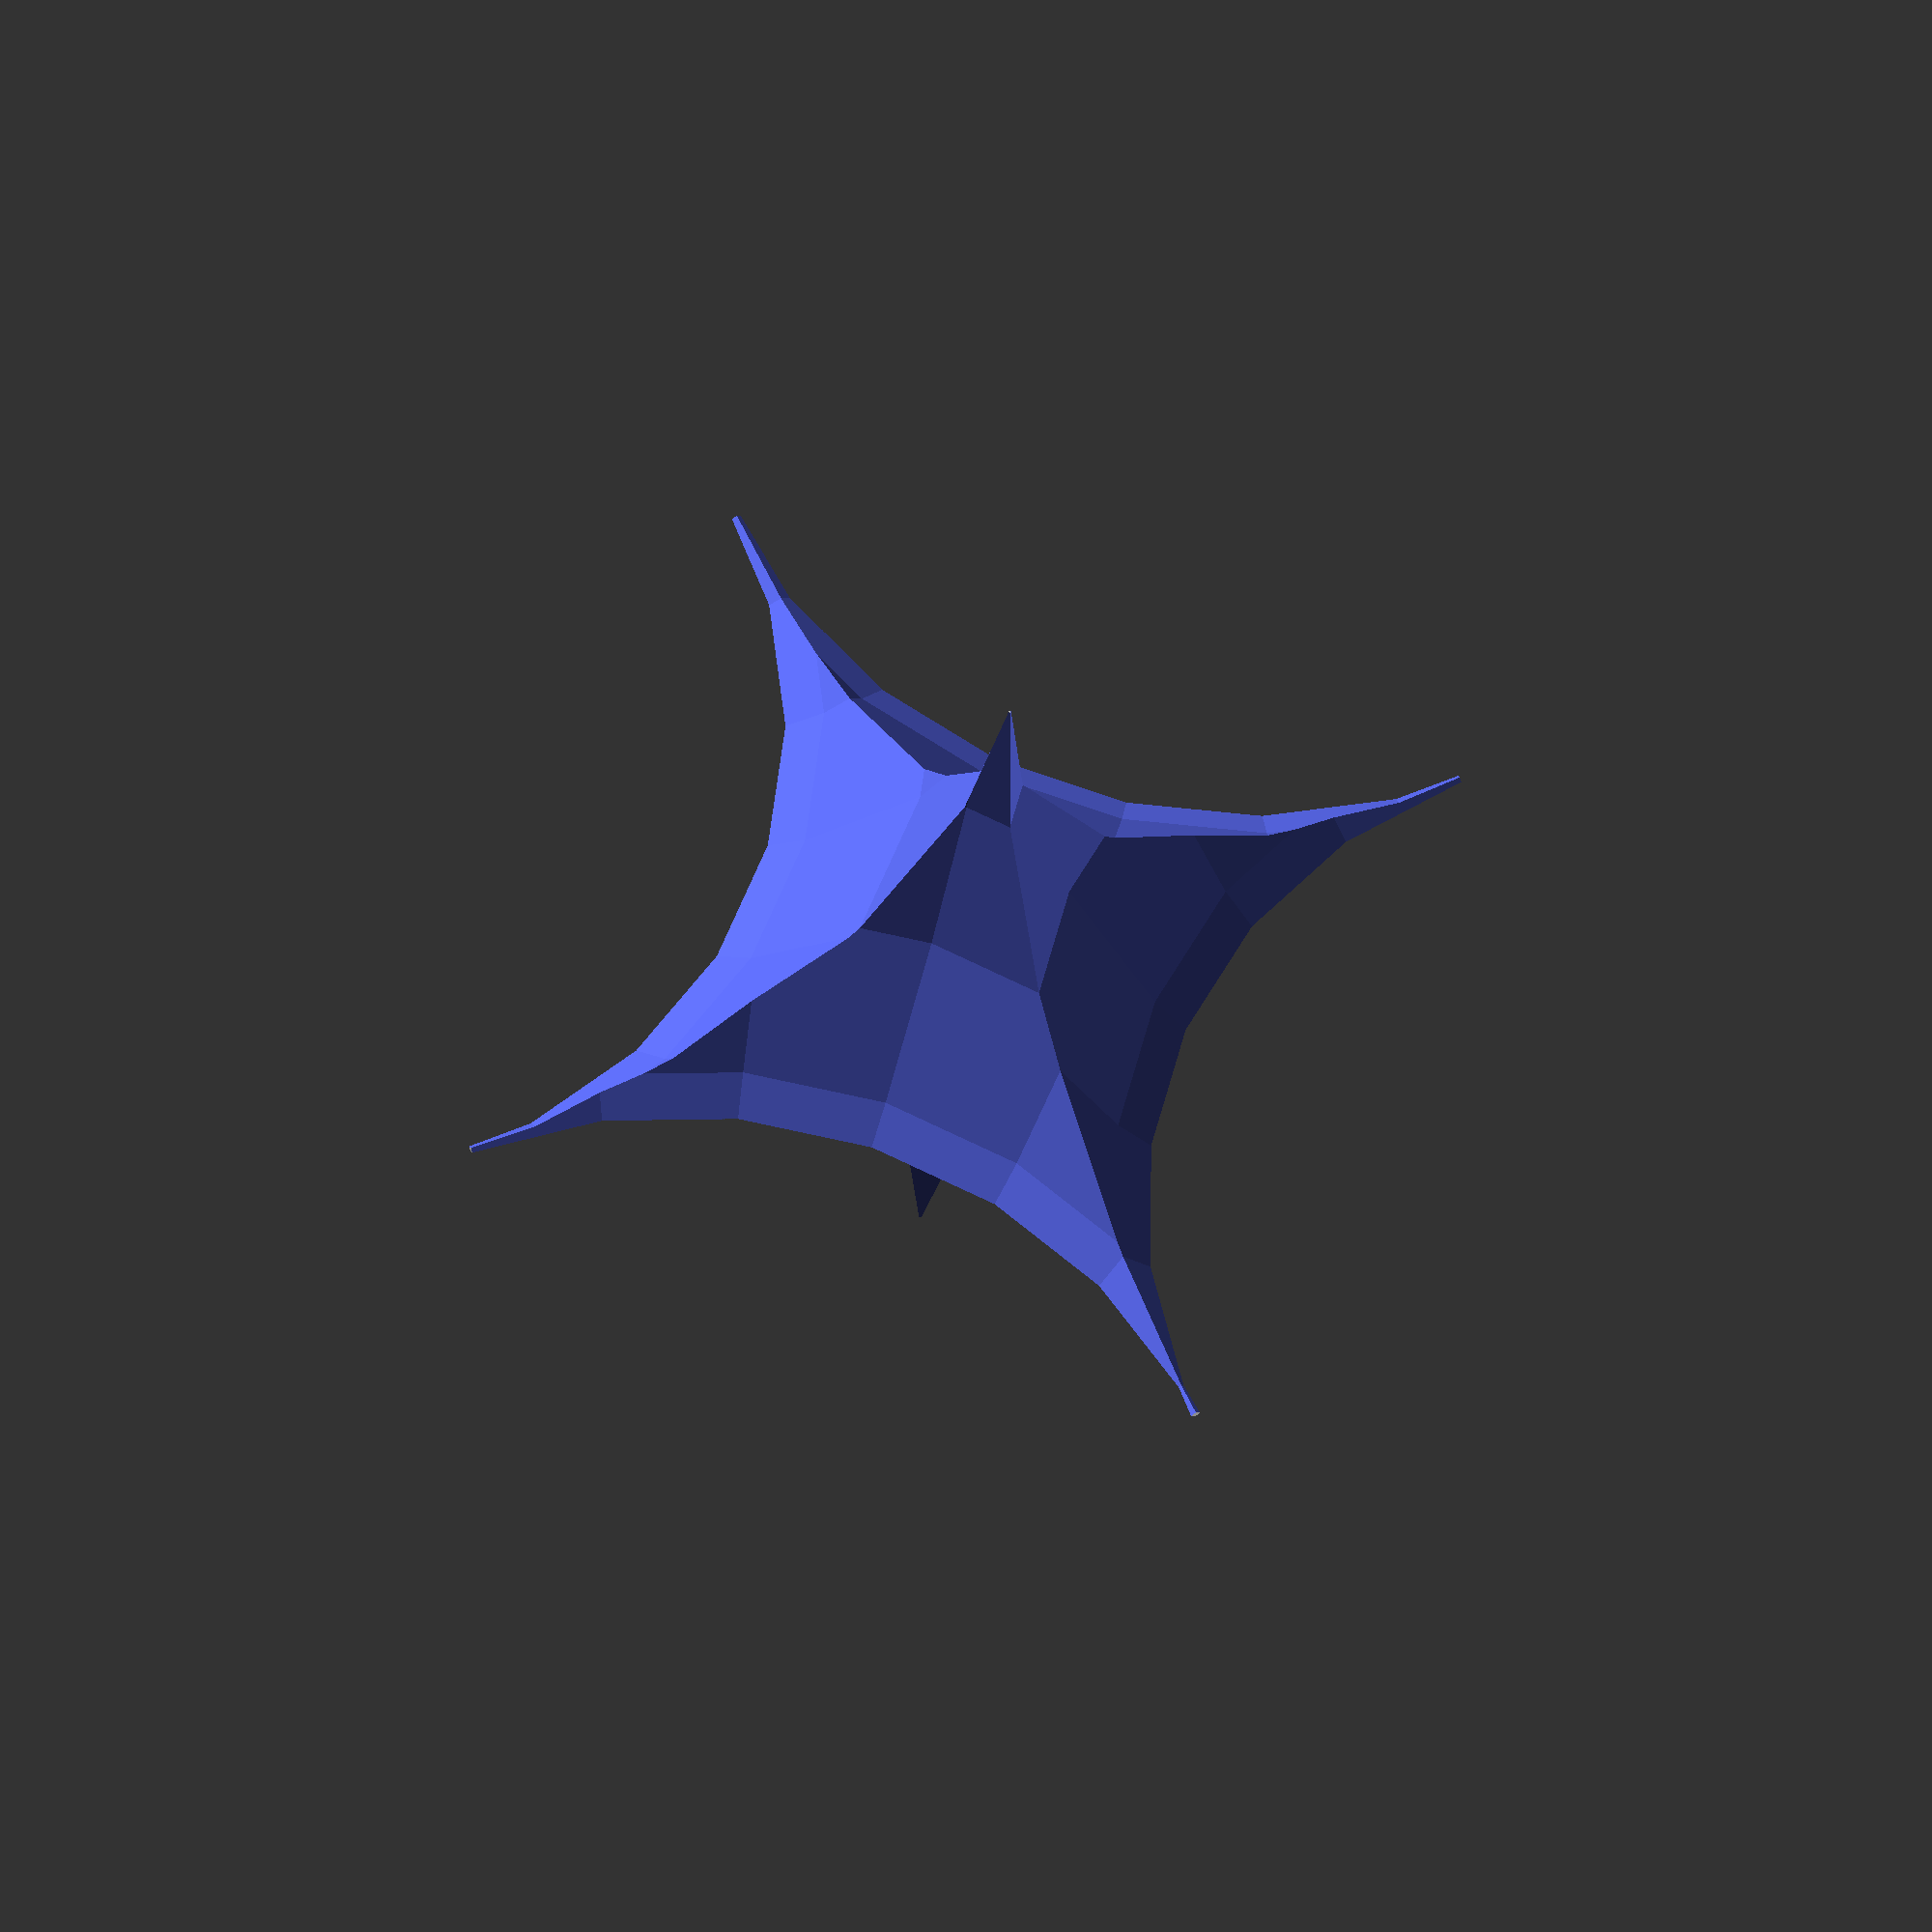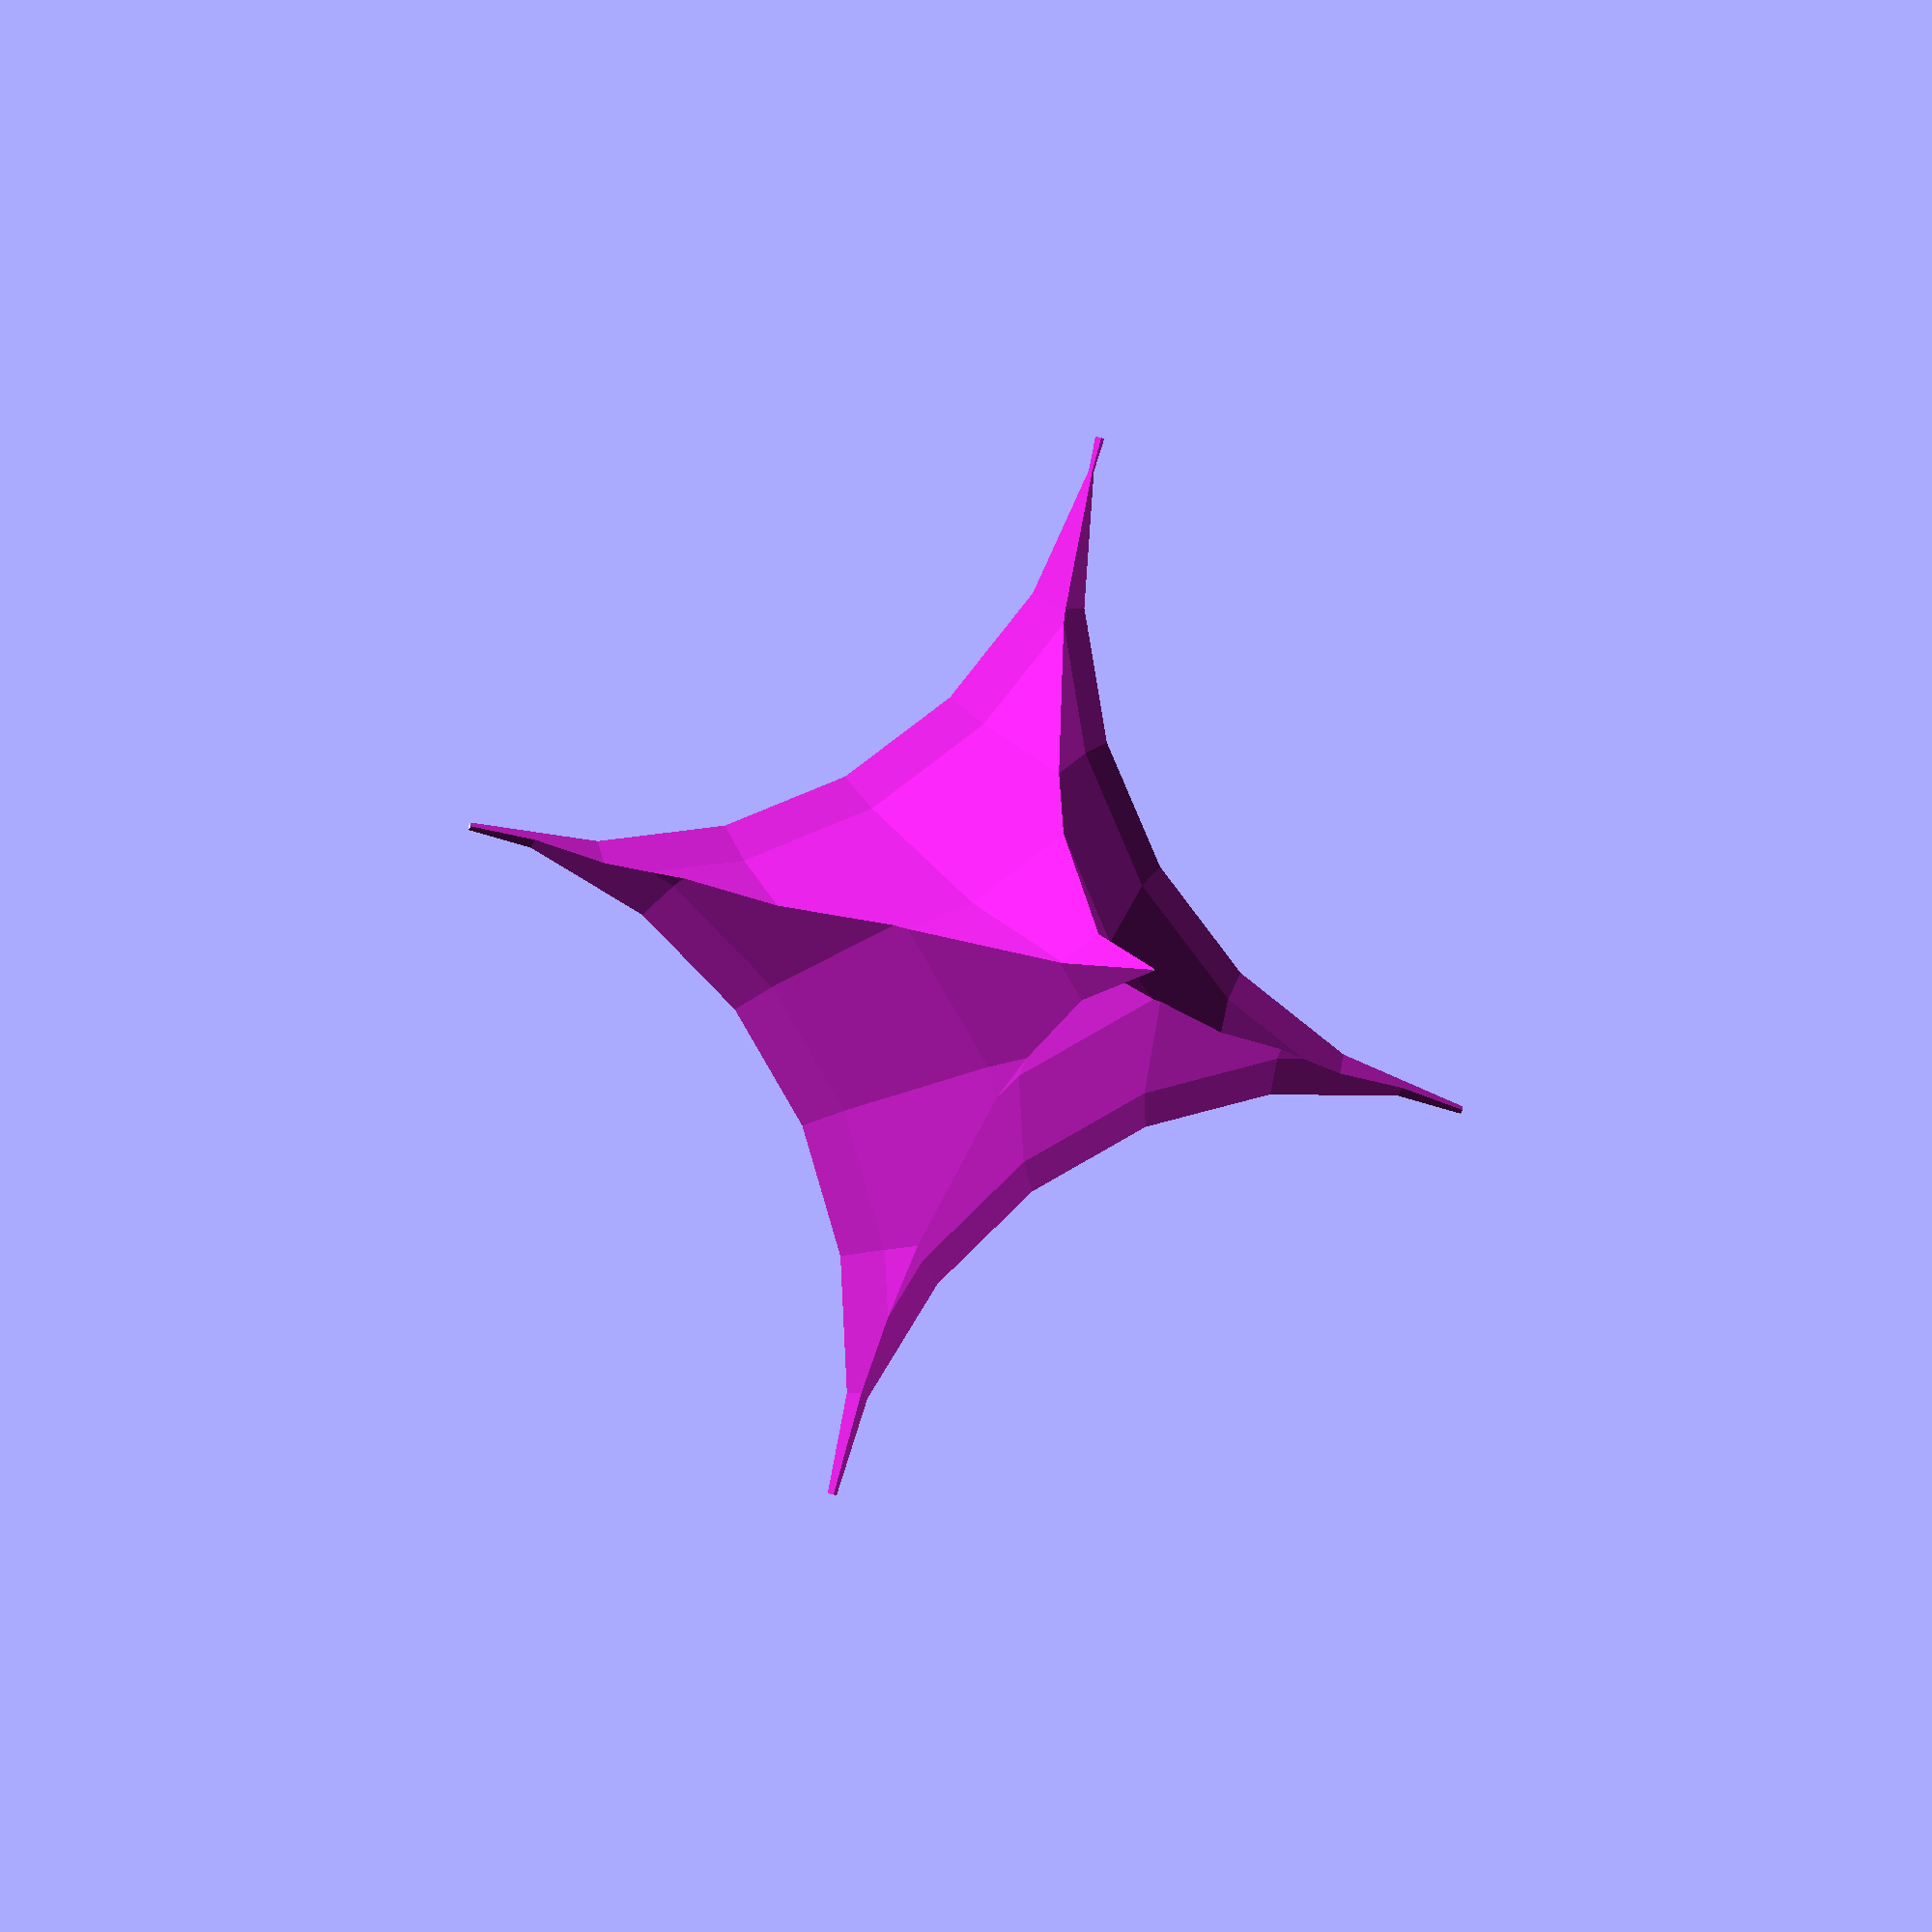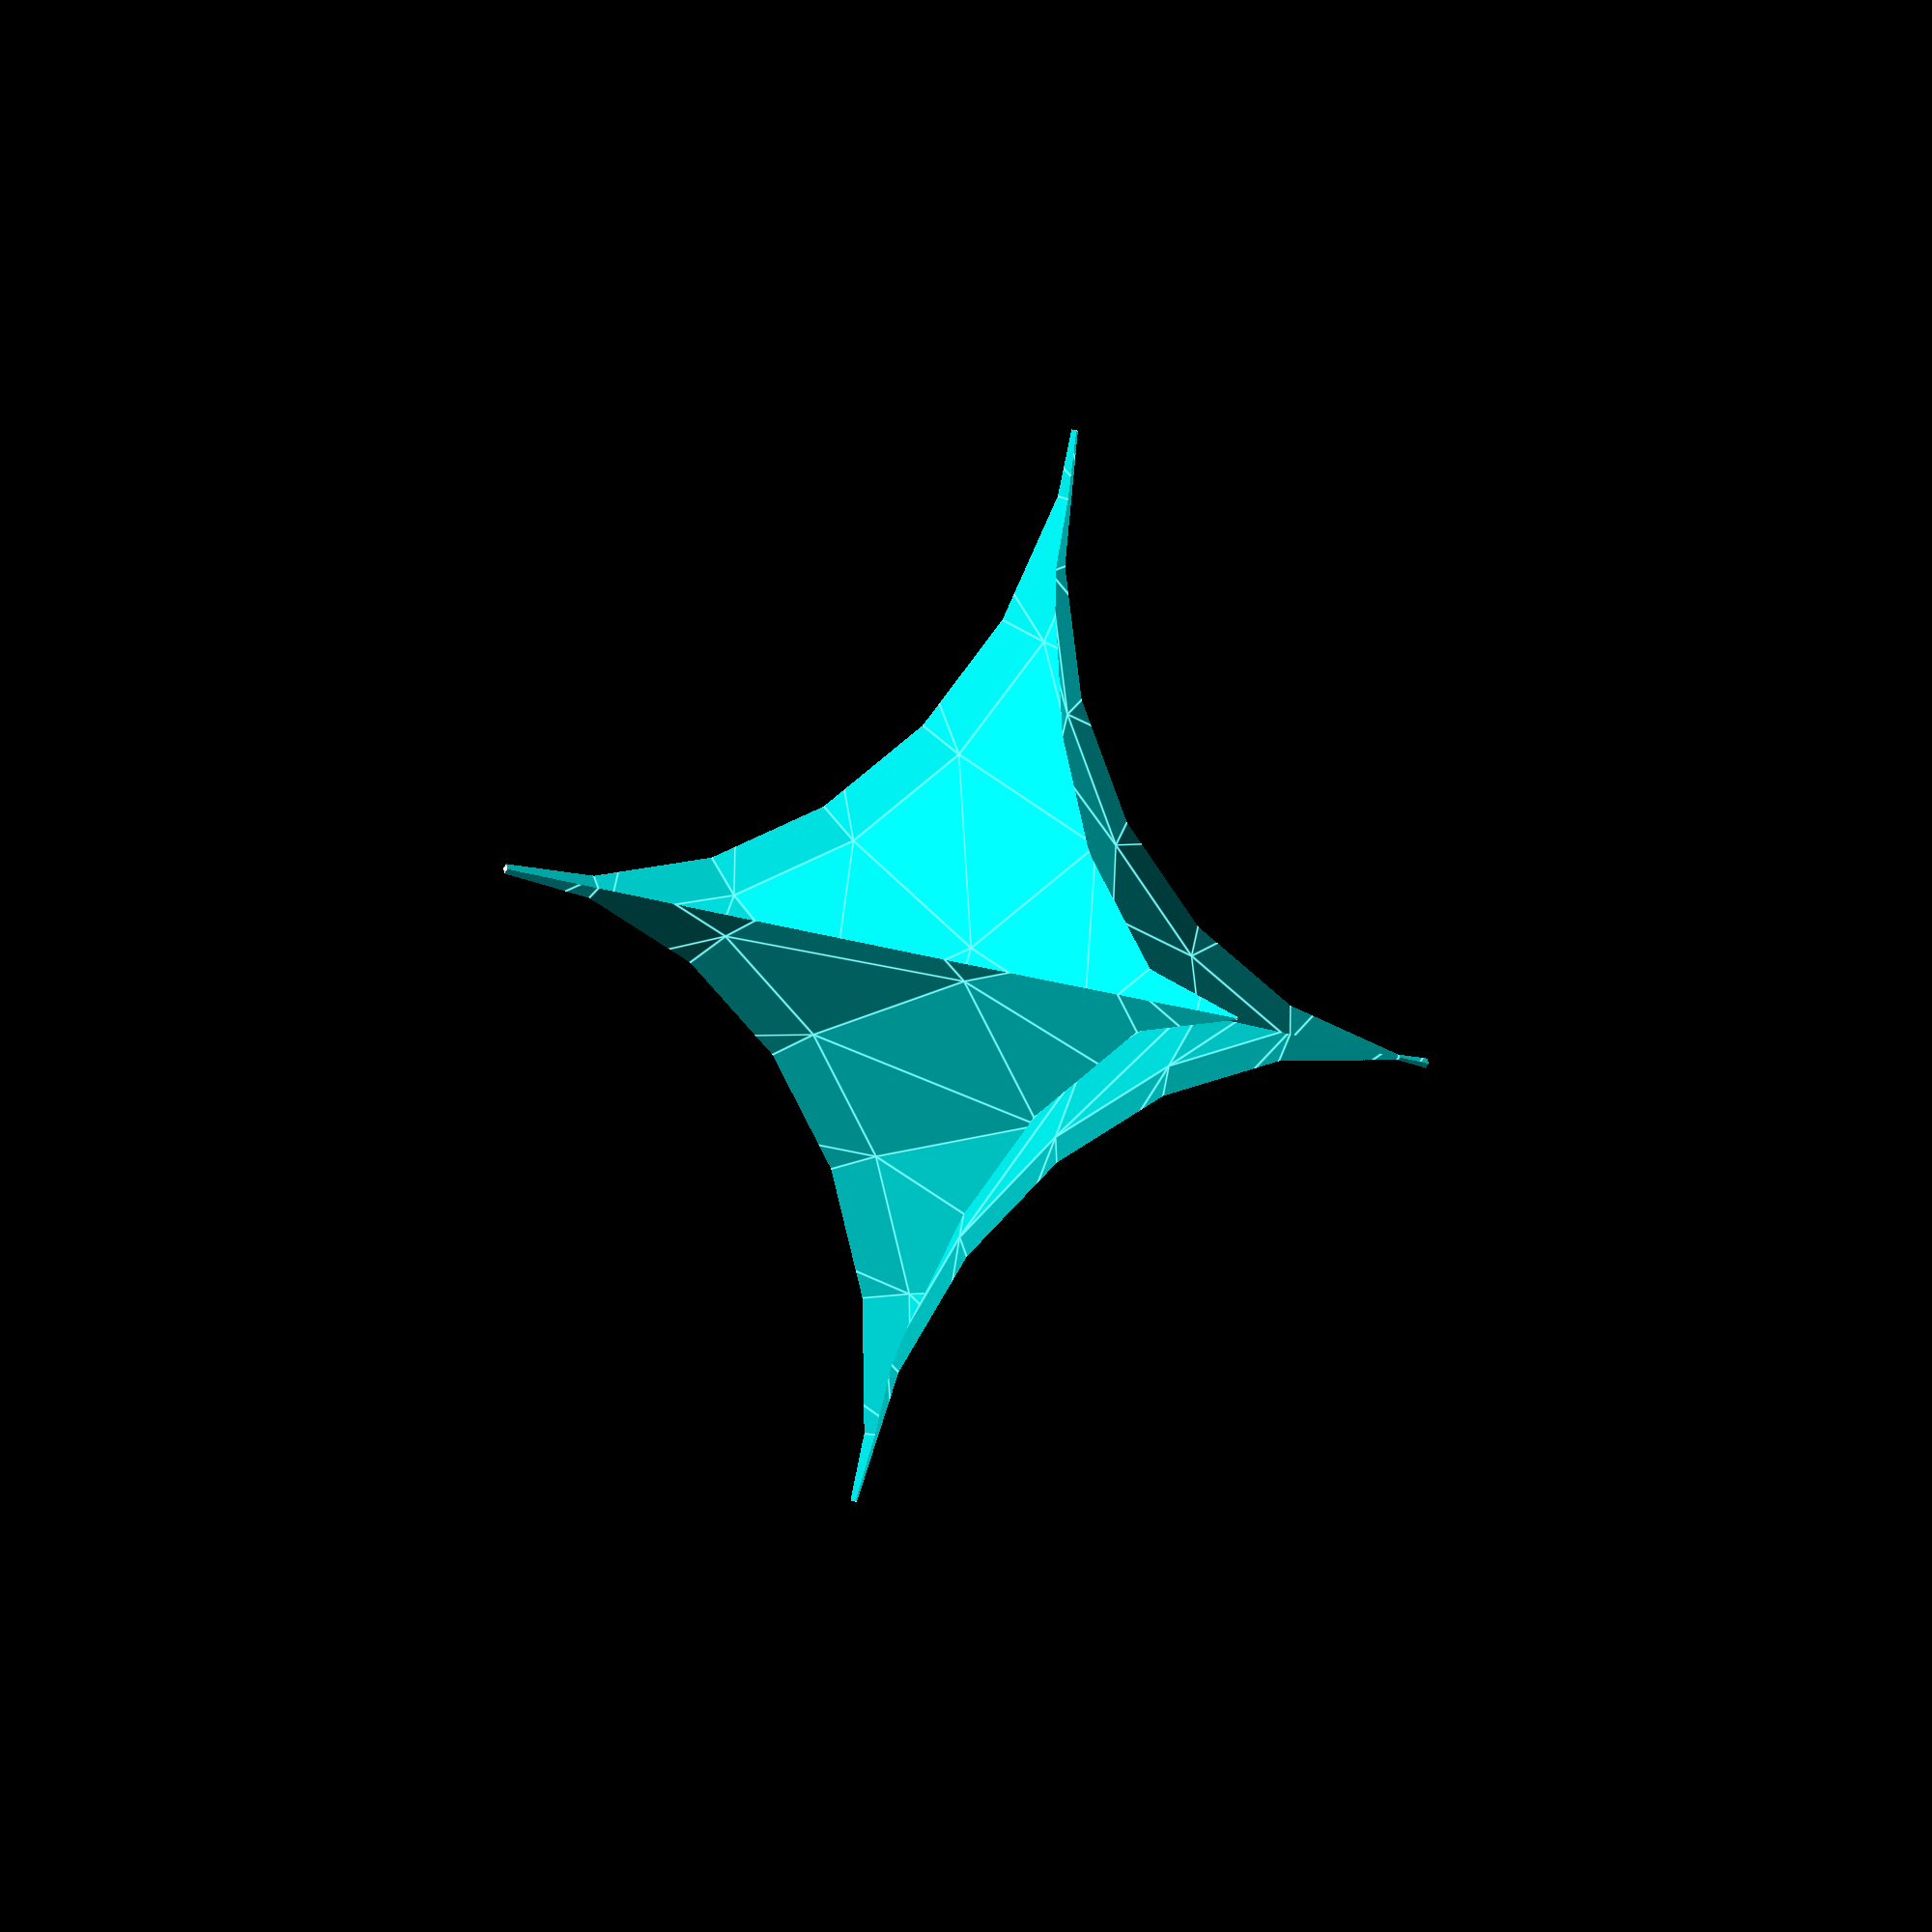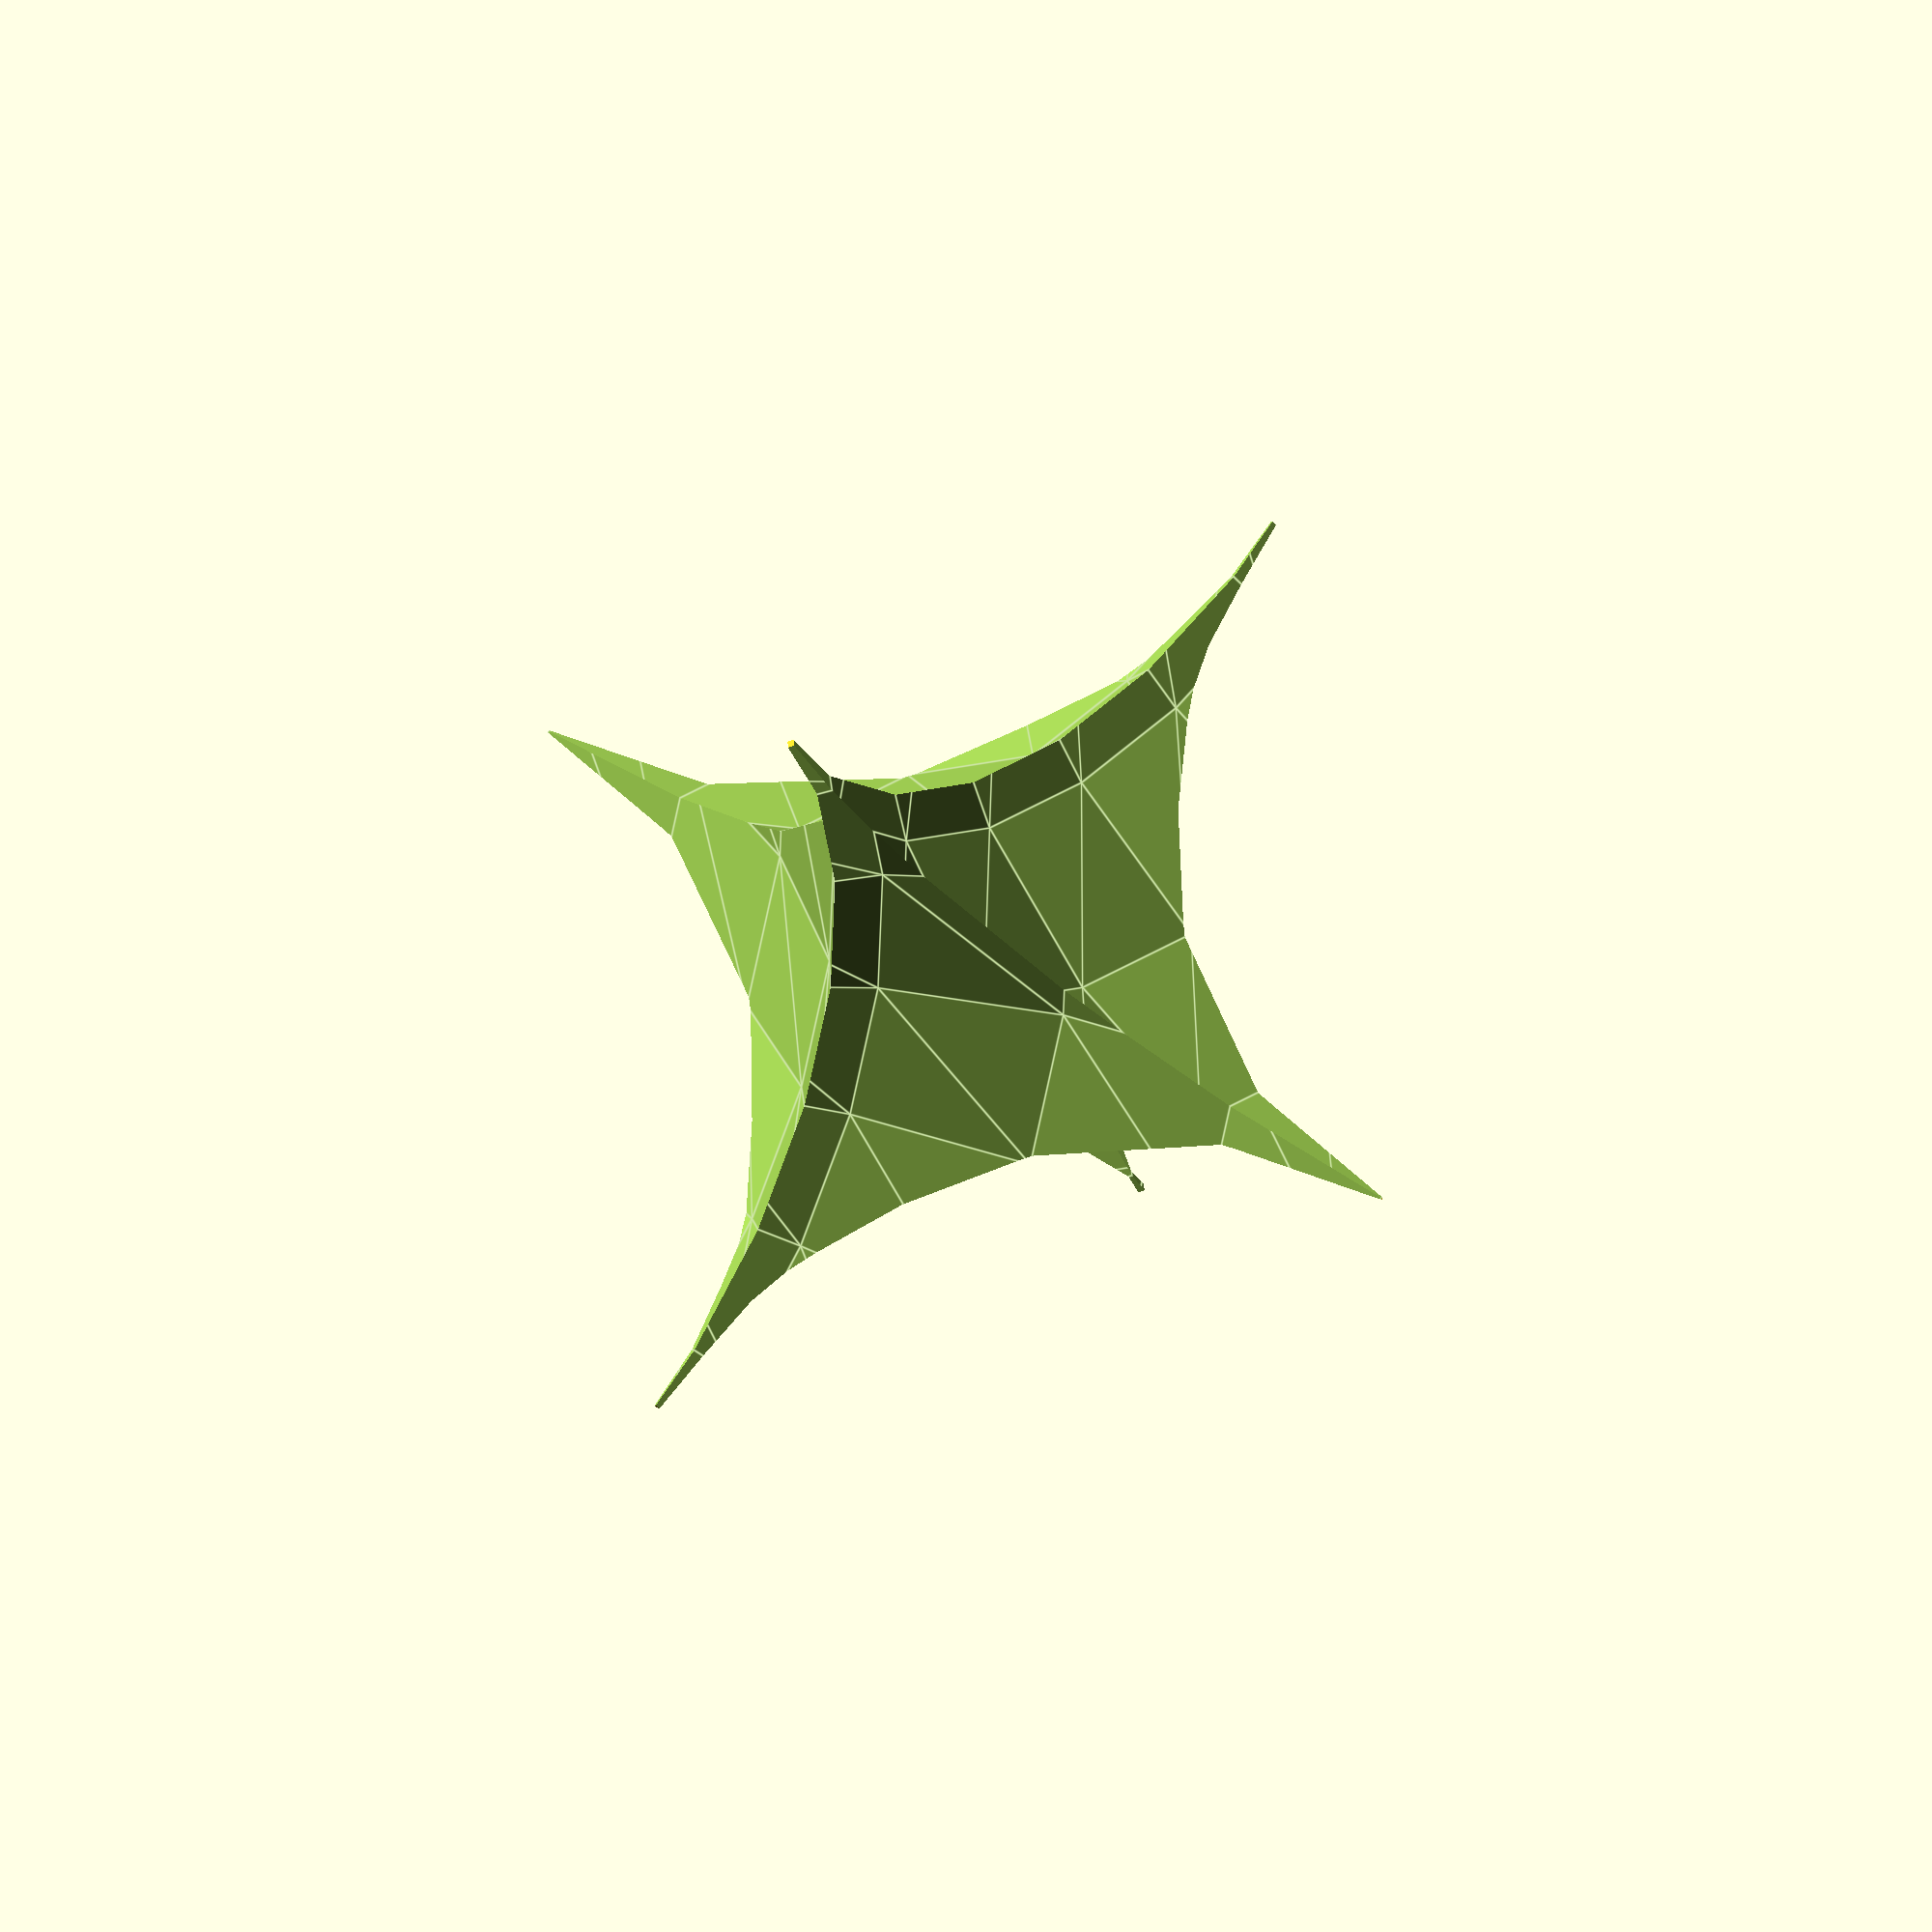
<openscad>
resolution = 25;

difference()
{
    cube(100, center = true);
    translate([50,50,50])
    { sphere(71, $fn=resolution); }
    translate([-50,50,50])
    { sphere(71, $fn=resolution); }
    translate([50,-50,50])
    { sphere(71, $fn=resolution); }
    translate([-50,-50,50])
    { sphere(71, $fn=resolution); }
    translate([50,50,-50])
    { sphere(71, $fn=resolution); }
    translate([-50,50,-50])
    { sphere(71, $fn=resolution); }
    translate([50,-50,-50])
    { sphere(71, $fn=resolution); }
    translate([-50,-50,-50])
    { sphere(71, $fn=resolution); }
}
</openscad>
<views>
elev=207.6 azim=65.1 roll=184.7 proj=o view=solid
elev=359.8 azim=105.1 roll=339.9 proj=o view=solid
elev=173.6 azim=166.5 roll=30.0 proj=o view=edges
elev=318.8 azim=299.6 roll=130.4 proj=o view=edges
</views>
